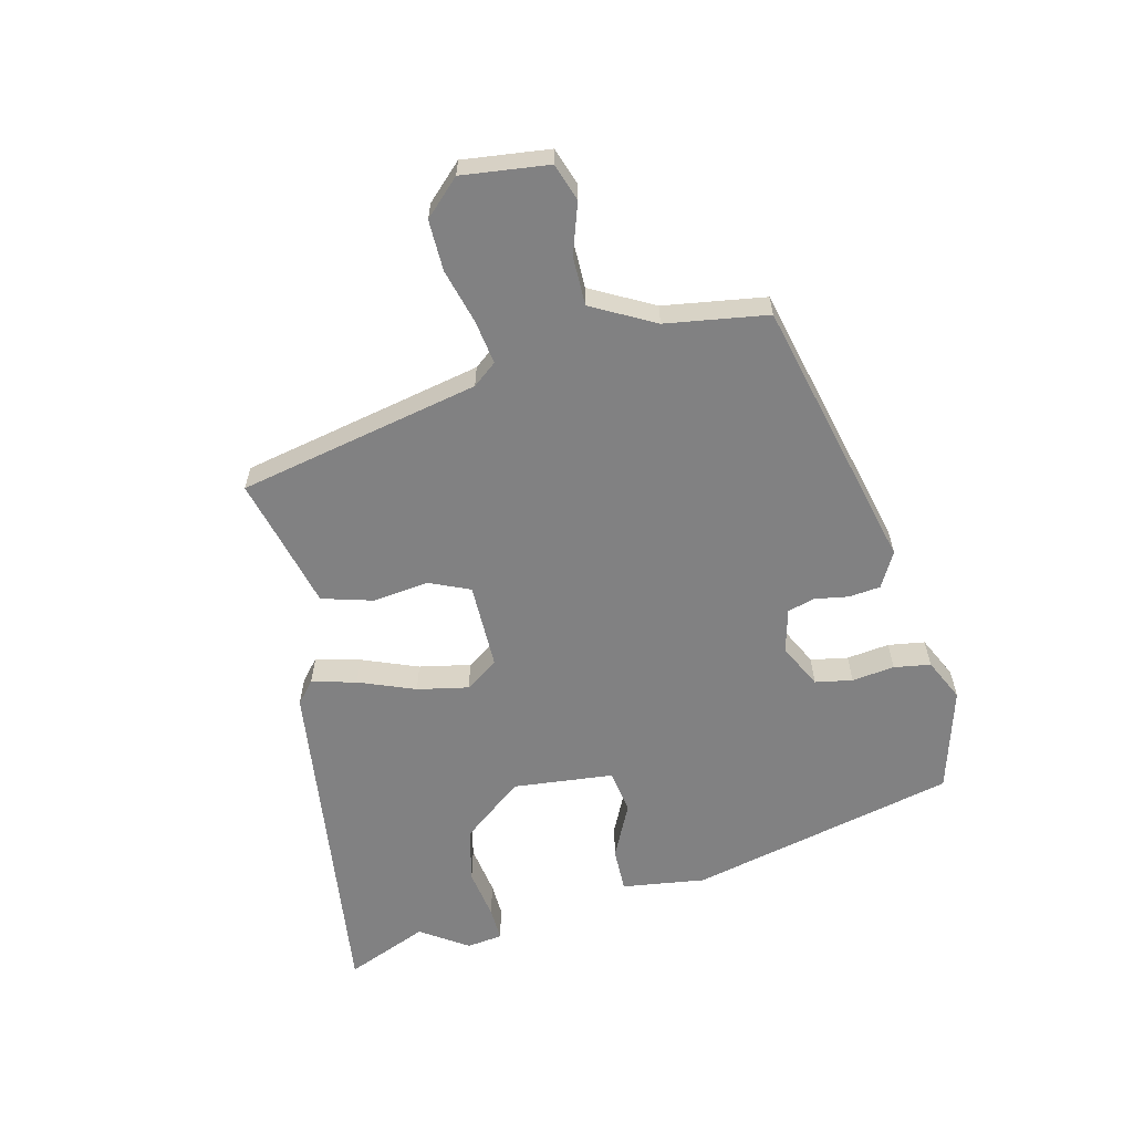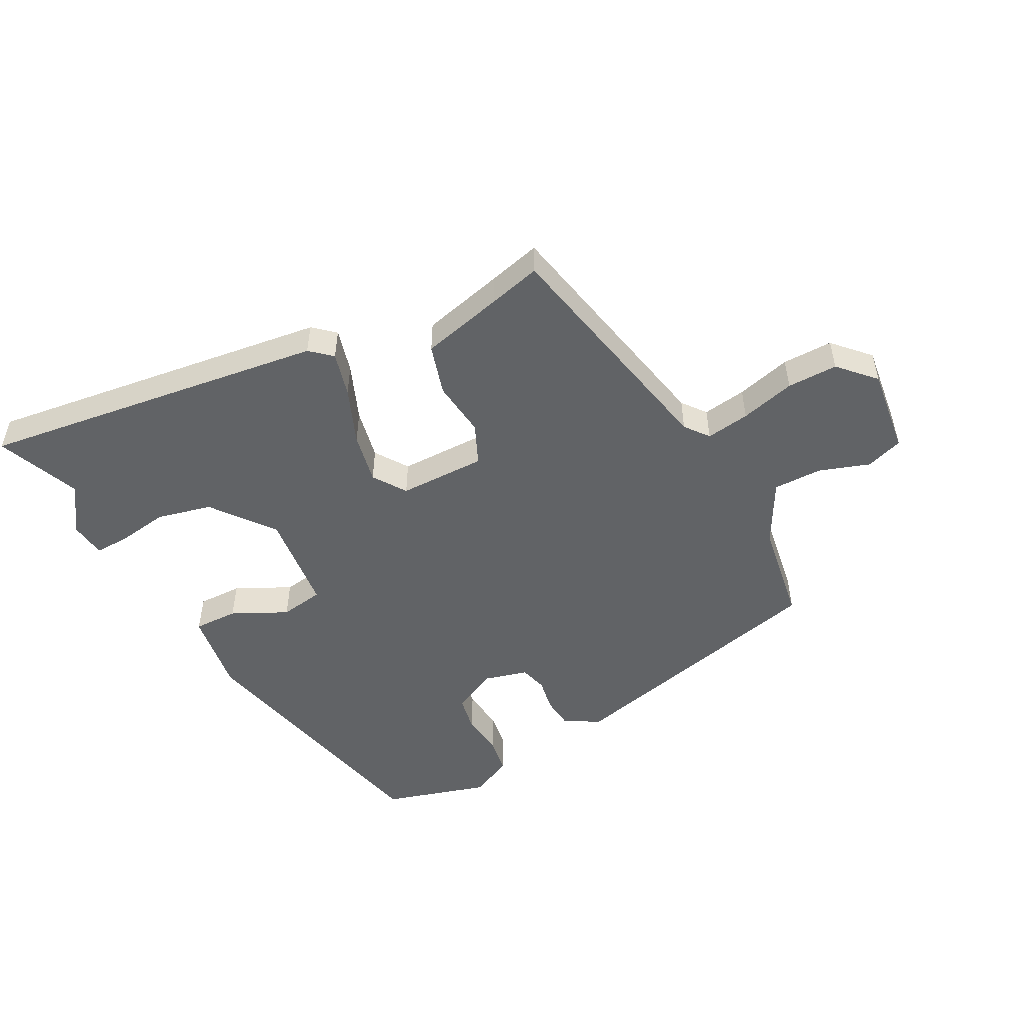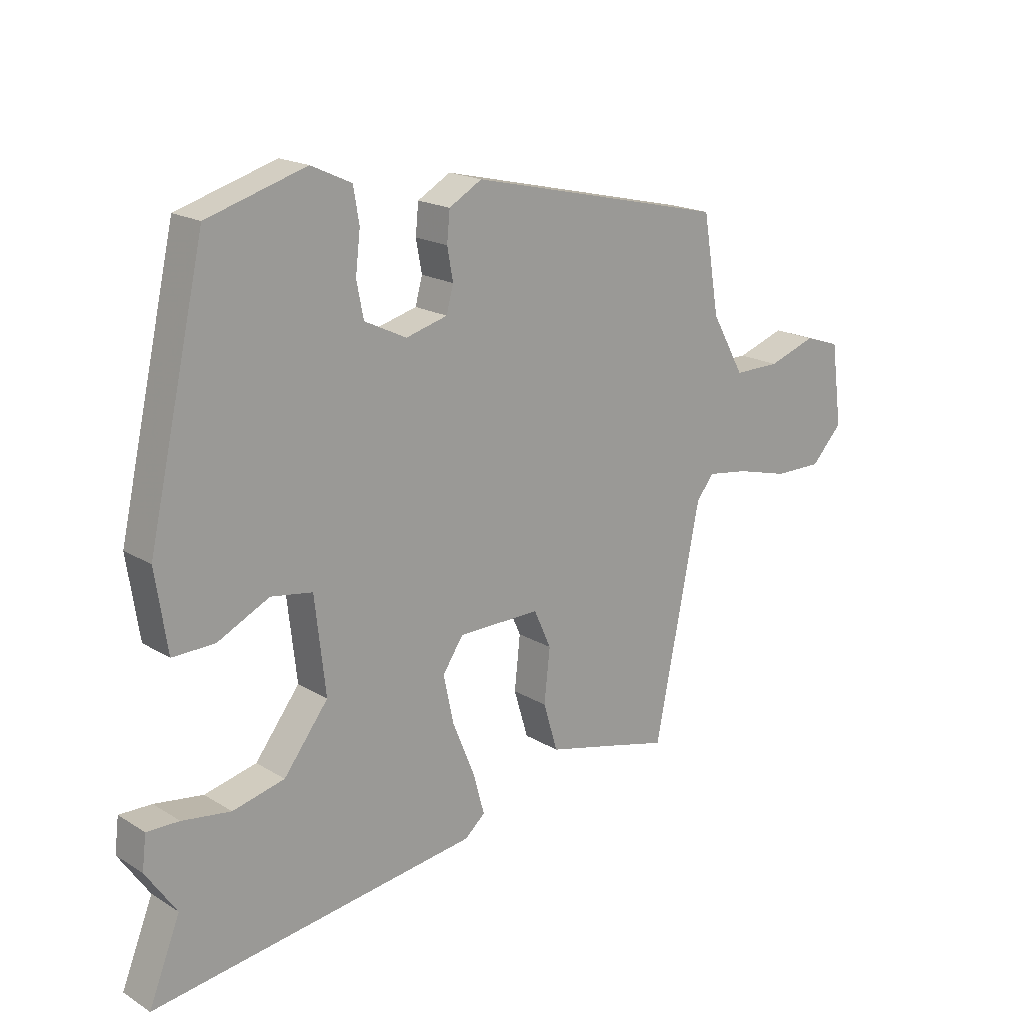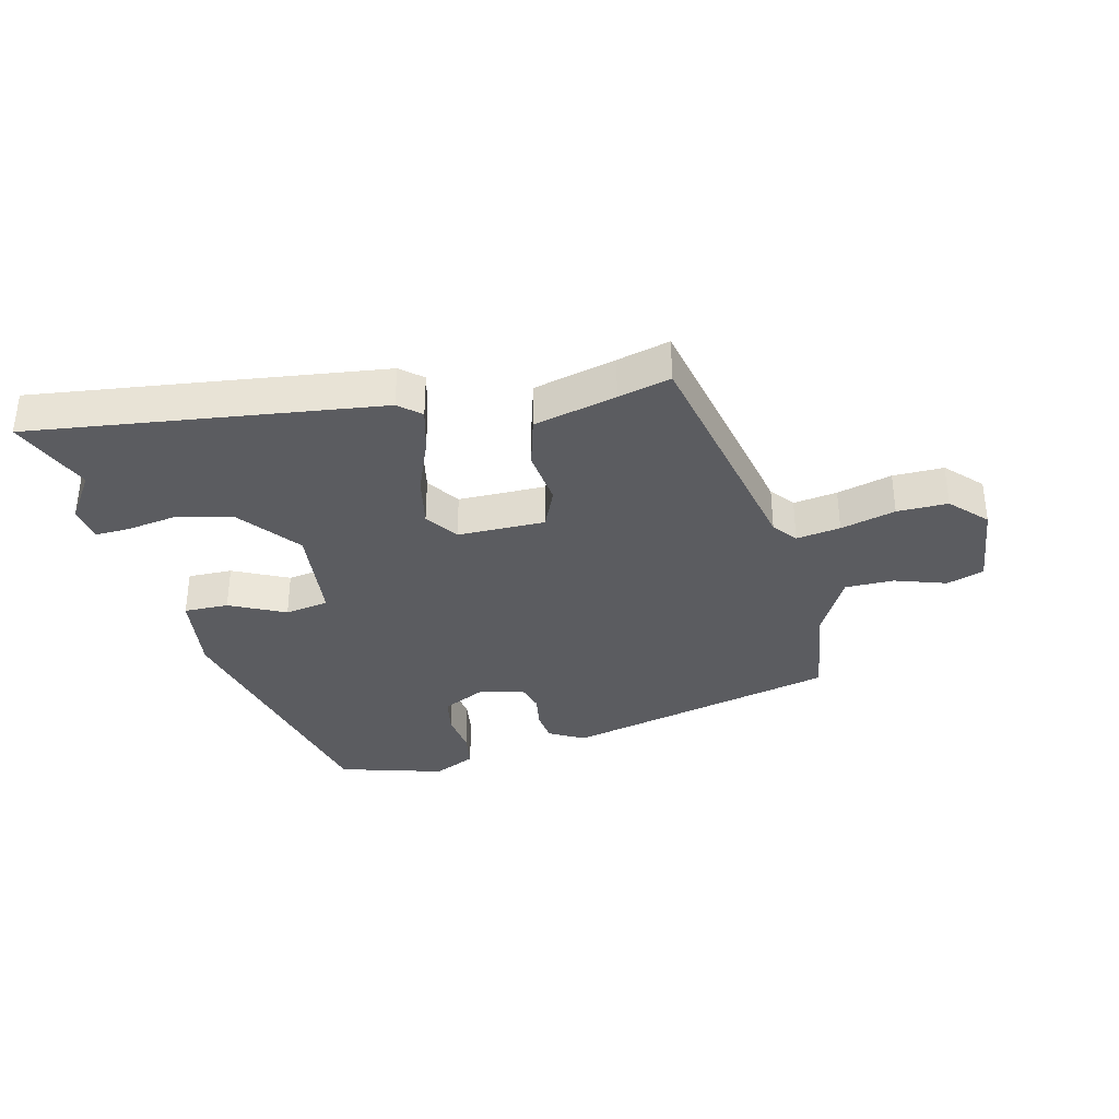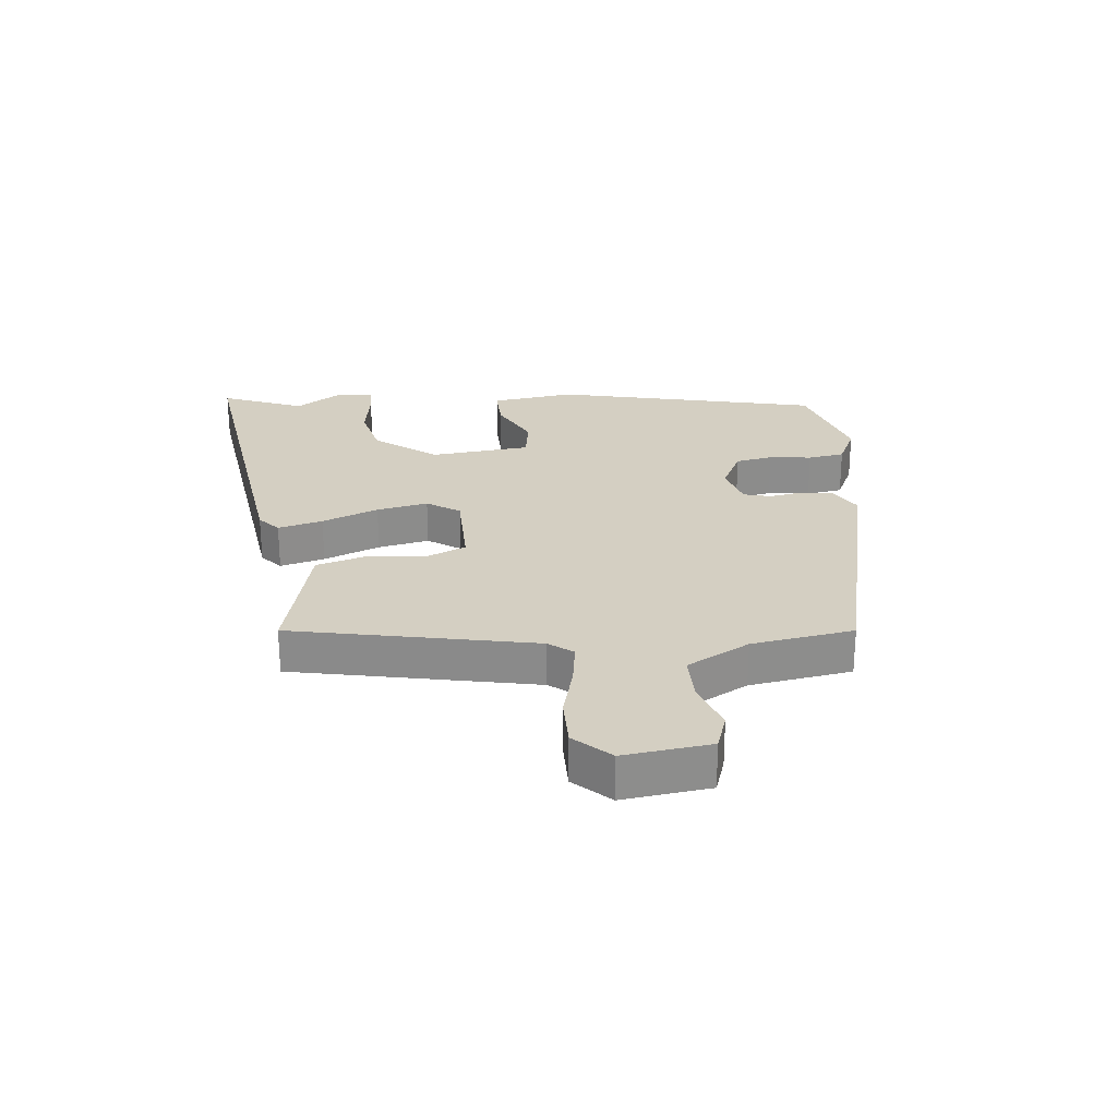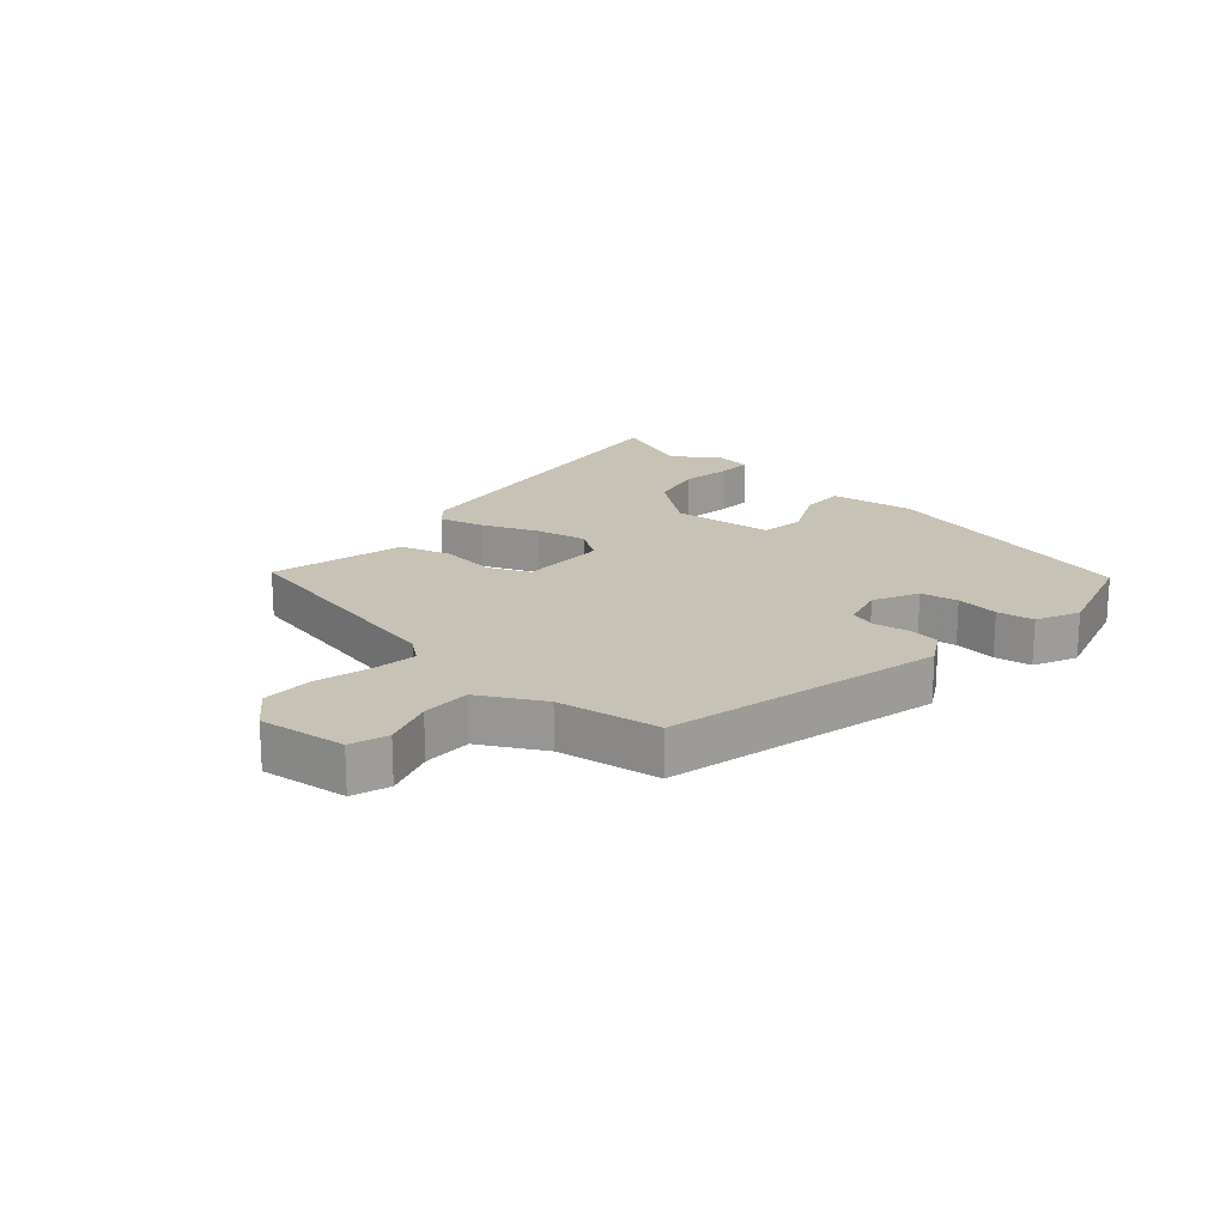
<metadata>
{"format":"obj","ext":"obj","renderer":"f3d","projection":"perspective","resolution":1024,"background":"white","views":[{"elev":-60.4,"azim":-75.5,"up":"+Y"},{"elev":-50.8,"azim":-151.7,"up":"+Y"},{"elev":18.4,"azim":139.3,"up":"+Z"},{"elev":-34.9,"azim":-165.6,"up":"+Y"},{"elev":25.6,"azim":-95.3,"up":"+Y"},{"elev":19.1,"azim":-48.0,"up":"+Y"}]}
</metadata>
<code>
v -0.511 0.07 0.38
v -0.062 0.07 0.483
v -0.005 0.07 0.45
v 0 0.07 0.398
v -0.01 0.07 0.343
v 0.002 0.07 0.298
v 0.074 0.07 0.278
v 0.147 0.07 0.313
v 0.159 0.07 0.374
v 0.151 0.07 0.444
v 0.161 0.07 0.504
v 0.231 0.07 0.536
v 0.402 0.07 0.484
v 0.501 0.07 0.044
v 0.48 0.07 -0.093
v 0.407 0.07 -0.091
v 0.317 0.07 -0.046
v 0.245 0.07 -0.057
v 0.226 0.07 -0.222
v 0.303 0.07 -0.323
v 0.393 0.07 -0.345
v 0.477 0.07 -0.333
v 0.533 0.07 -0.332
v 0.54 0.07 -0.391
v 0.487 0.07 -0.468
v 0.541 0.07 -0.604
v -0.027 0.07 -0.523
v -0.062 0.07 -0.492
v -0.042 0.07 -0.419
v -0.004 0.07 -0.327
v 0.014 0.07 -0.243
v -0.022 0.07 -0.189
v -0.165 0.07 -0.187
v -0.195 0.07 -0.253
v -0.185 0.07 -0.346
v -0.21 0.07 -0.429
v -0.345 0.07 -0.461
v -0.431 0.07 -0.482
v -0.51 0.07 -0.085
v -0.54 0.07 -0.046
v -0.612 0.07 -0.056
v -0.702 0.07 -0.079
v -0.785 0.07 -0.079
v -0.839 0.07 -0.021
v -0.82 0.07 0.121
v -0.759 0.07 0.141
v -0.676 0.07 0.112
v -0.596 0.07 0.111
v -0.539 0.07 0.213
v -0.511 0 0.38
v -0.062 0 0.483
v -0.005 0 0.45
v 0 0 0.398
v -0.01 0 0.343
v 0.002 0 0.298
v 0.074 0 0.278
v 0.147 0 0.313
v 0.159 0 0.374
v 0.151 0 0.444
v 0.161 0 0.504
v 0.231 0 0.536
v 0.402 0 0.484
v 0.501 0 0.044
v 0.48 0 -0.093
v 0.407 0 -0.091
v 0.317 0 -0.046
v 0.245 0 -0.057
v 0.226 0 -0.222
v 0.303 0 -0.323
v 0.393 0 -0.345
v 0.477 0 -0.333
v 0.533 0 -0.332
v 0.54 0 -0.391
v 0.487 0 -0.468
v 0.541 0 -0.604
v -0.027 0 -0.523
v -0.062 0 -0.492
v -0.042 0 -0.419
v -0.004 0 -0.327
v 0.014 0 -0.243
v -0.022 0 -0.189
v -0.165 0 -0.187
v -0.195 0 -0.253
v -0.185 0 -0.346
v -0.21 0 -0.429
v -0.345 0 -0.461
v -0.431 0 -0.482
v -0.51 0 -0.085
v -0.54 0 -0.046
v -0.612 0 -0.056
v -0.702 0 -0.079
v -0.785 0 -0.079
v -0.839 0 -0.021
v -0.82 0 0.121
v -0.759 0 0.141
v -0.676 0 0.112
v -0.596 0 0.111
v -0.539 0 0.213
f 44 45 46 47
f 44 47 48
f 41 42 43 44
f 40 41 44 48
f 39 40 48 49
f 37 38 39 49
f 34 35 36 37
f 33 34 37 49
f 27 28 29 30
f 25 26 27 30
f 25 30 31
f 21 22 23 24
f 20 21 24 25
f 14 15 16 17
f 14 17 18
f 13 14 18
f 12 13 18
f 9 10 11 12
f 8 9 12 18
f 7 8 18 19
f 2 3 4 5
f 2 5 6
f 1 2 6
f 32 33 49 1
f 20 25 31 32
f 19 20 32 1
f 1 6 7 19
f 96 95 94 93
f 97 96 93
f 93 92 91 90
f 97 93 90 89
f 98 97 89 88
f 98 88 87 86
f 86 85 84 83
f 98 86 83 82
f 79 78 77 76
f 79 76 75 74
f 80 79 74
f 73 72 71 70
f 74 73 70 69
f 66 65 64 63
f 67 66 63
f 67 63 62
f 67 62 61
f 61 60 59 58
f 67 61 58 57
f 68 67 57 56
f 54 53 52 51
f 55 54 51
f 55 51 50
f 50 98 82 81
f 81 80 74 69
f 50 81 69 68
f 68 56 55 50
f 1 50 51 2
f 2 51 52 3
f 3 52 53 4
f 4 53 54 5
f 5 54 55 6
f 6 55 56 7
f 7 56 57 8
f 8 57 58 9
f 9 58 59 10
f 10 59 60 11
f 11 60 61 12
f 12 61 62 13
f 13 62 63 14
f 14 63 64 15
f 15 64 65 16
f 16 65 66 17
f 17 66 67 18
f 18 67 68 19
f 19 68 69 20
f 20 69 70 21
f 21 70 71 22
f 22 71 72 23
f 23 72 73 24
f 24 73 74 25
f 25 74 75 26
f 26 75 76 27
f 27 76 77 28
f 28 77 78 29
f 29 78 79 30
f 30 79 80 31
f 31 80 81 32
f 32 81 82 33
f 33 82 83 34
f 34 83 84 35
f 35 84 85 36
f 36 85 86 37
f 37 86 87 38
f 38 87 88 39
f 39 88 89 40
f 40 89 90 41
f 41 90 91 42
f 42 91 92 43
f 43 92 93 44
f 44 93 94 45
f 45 94 95 46
f 46 95 96 47
f 47 96 97 48
f 48 97 98 49
f 49 98 50 1

</code>
